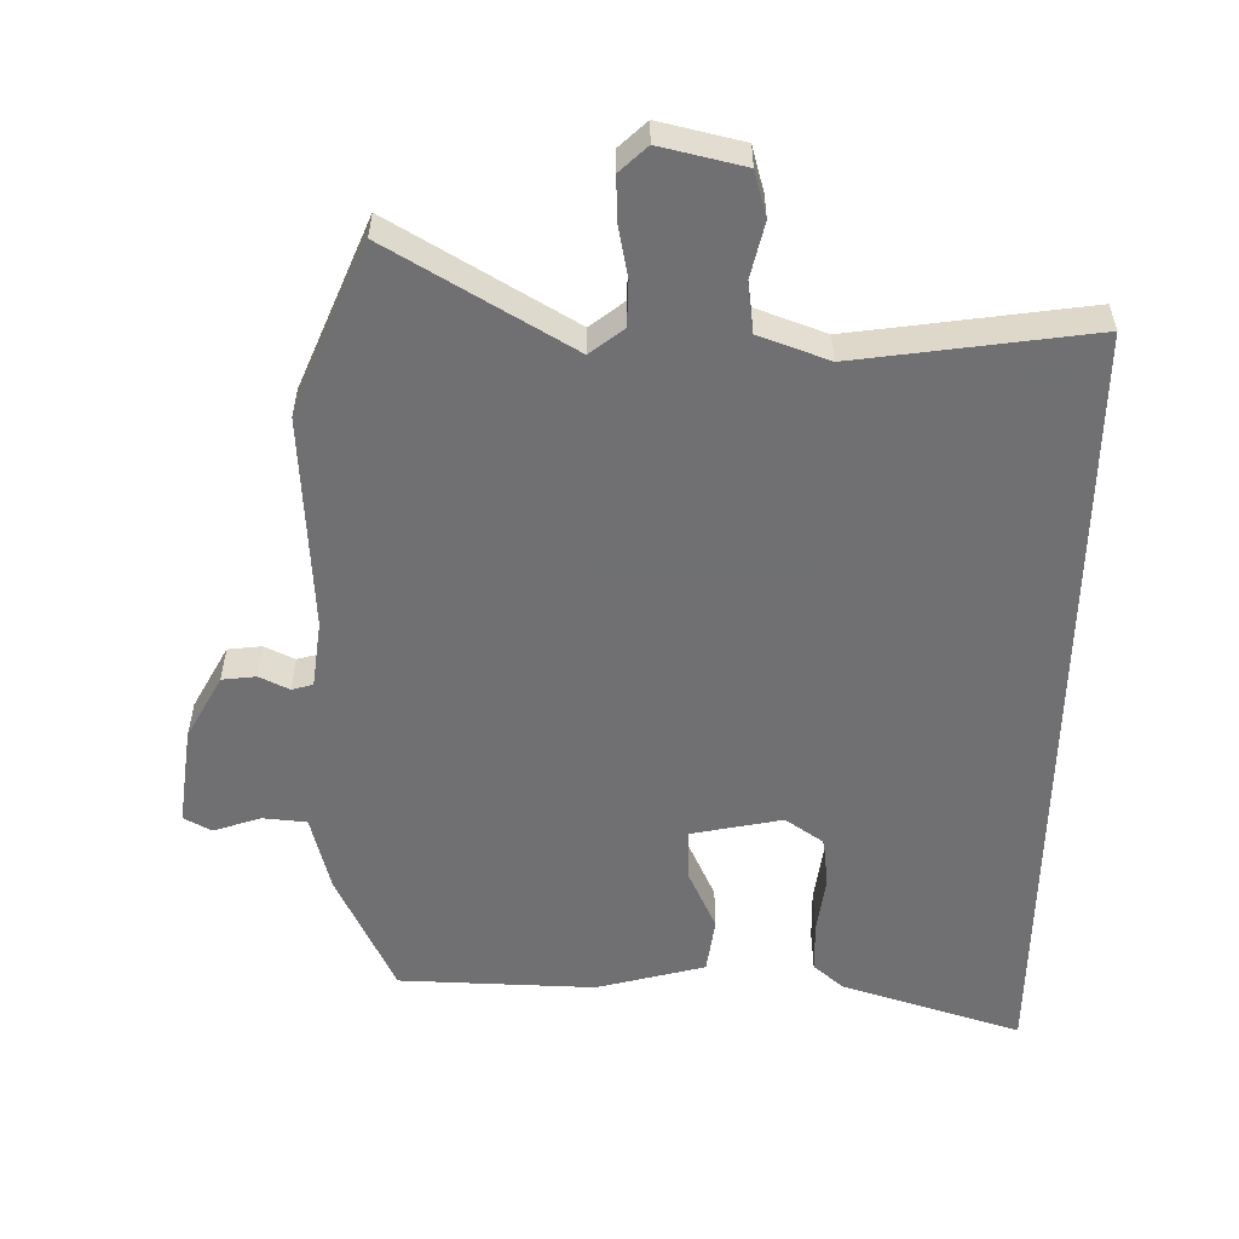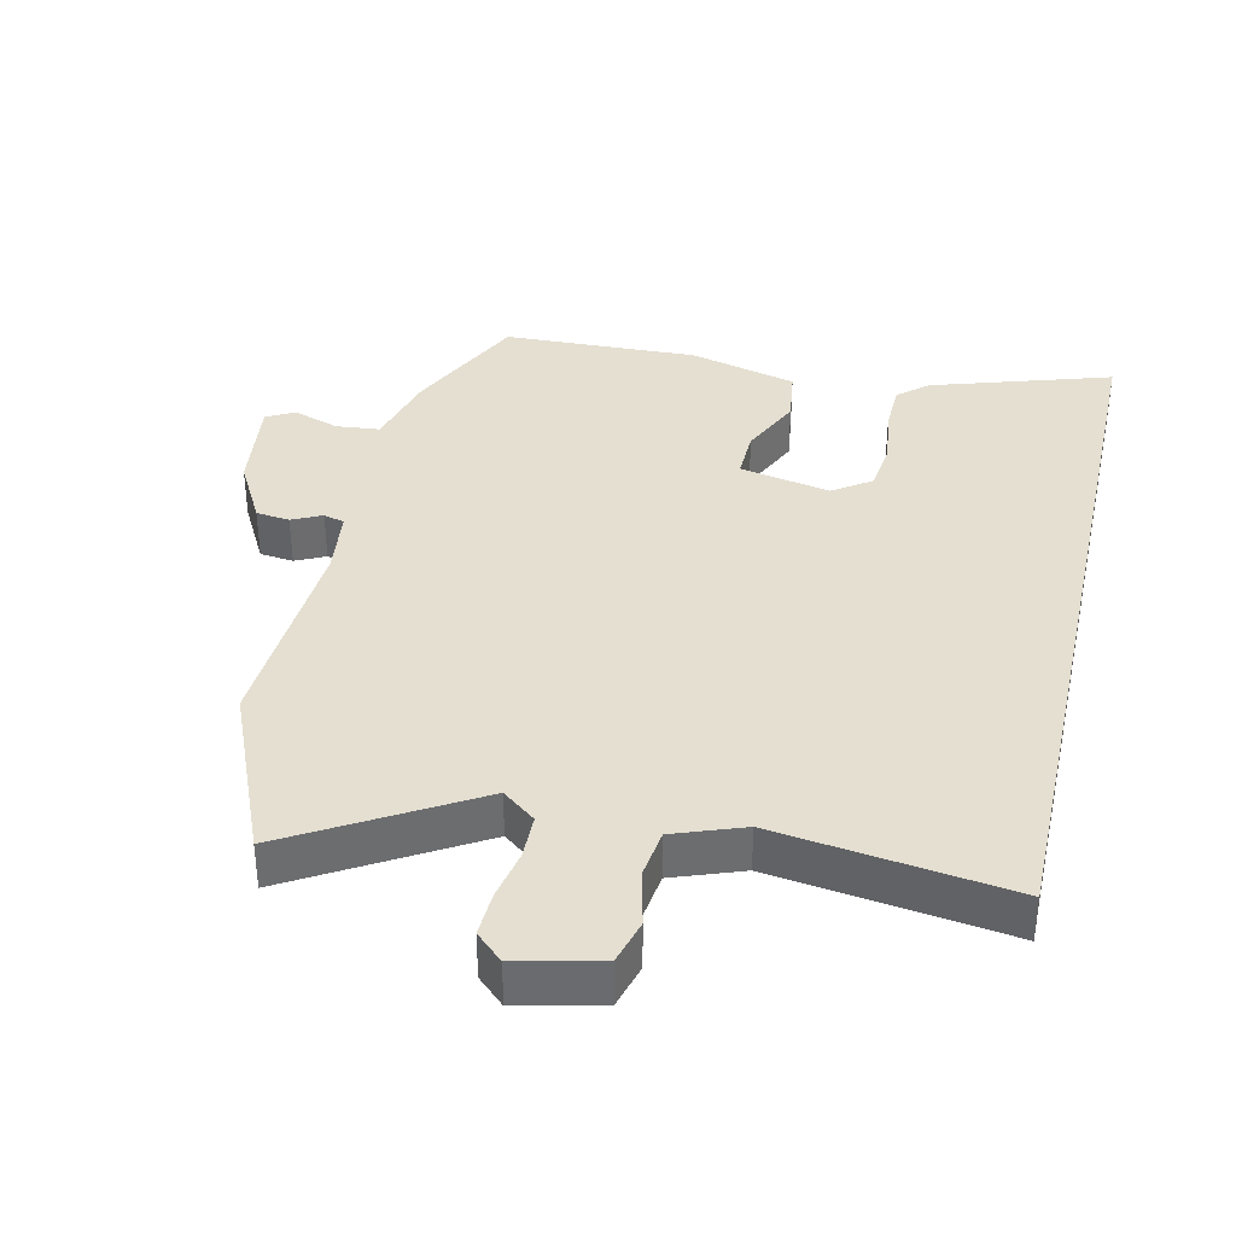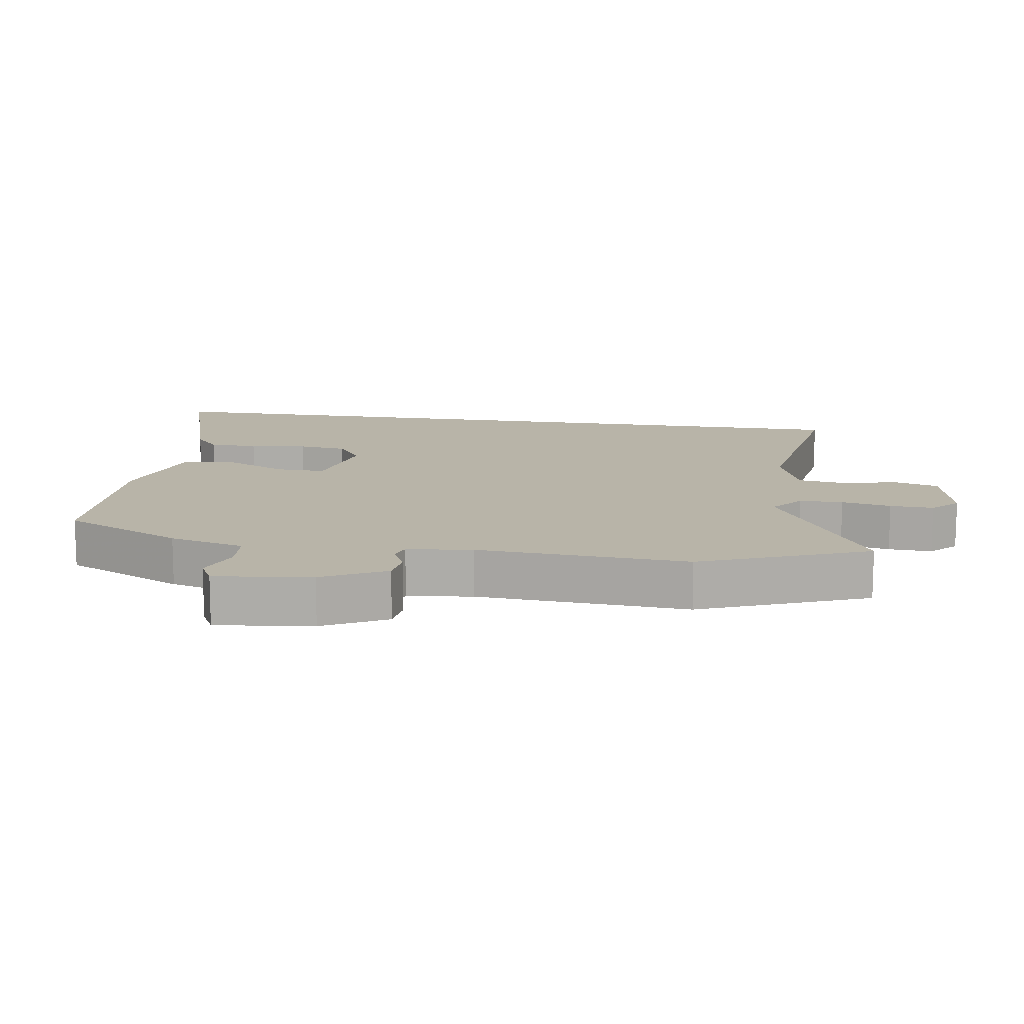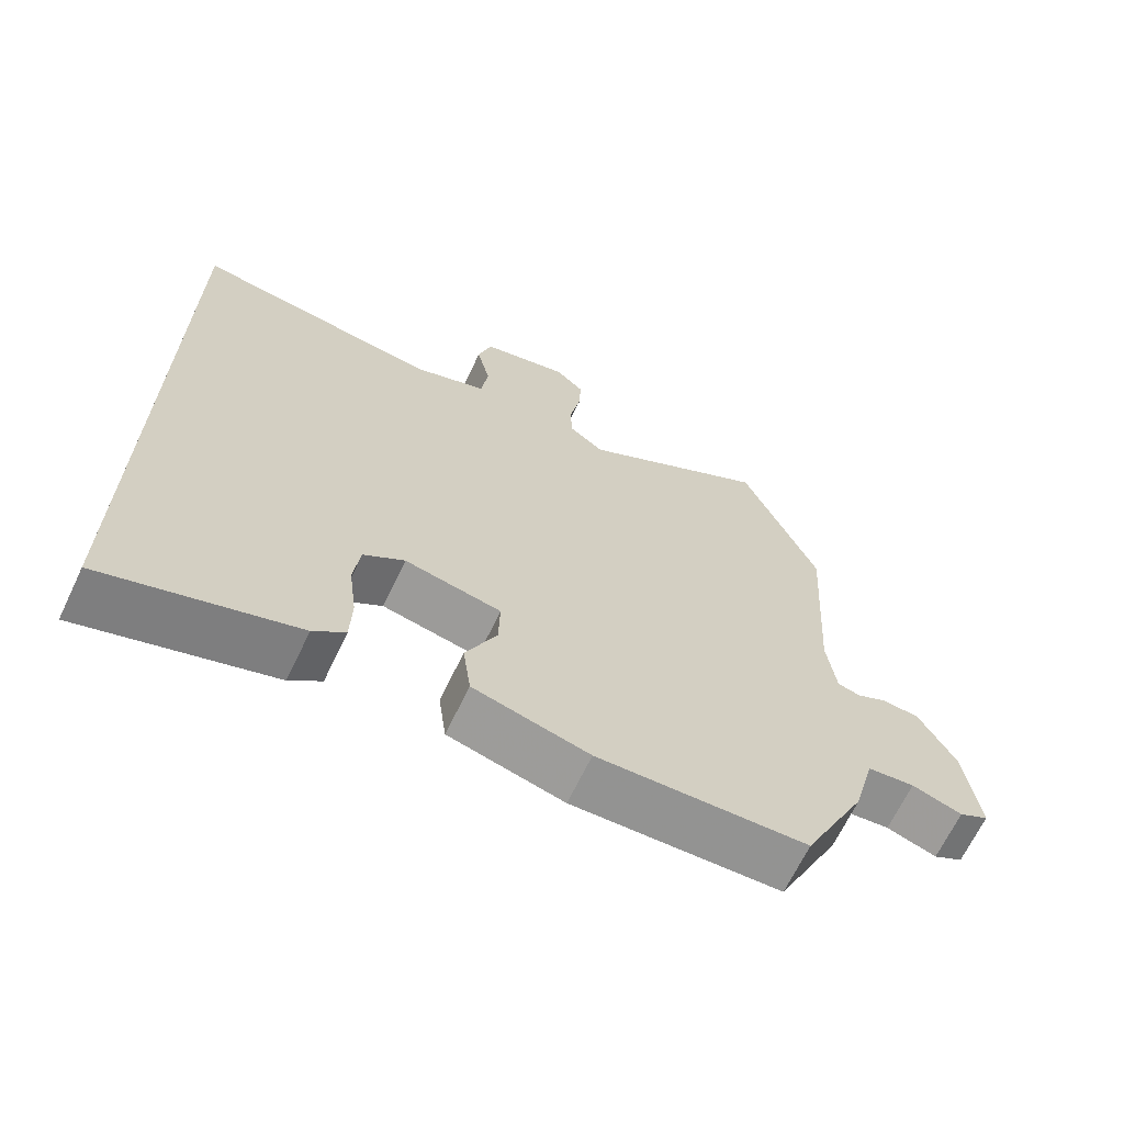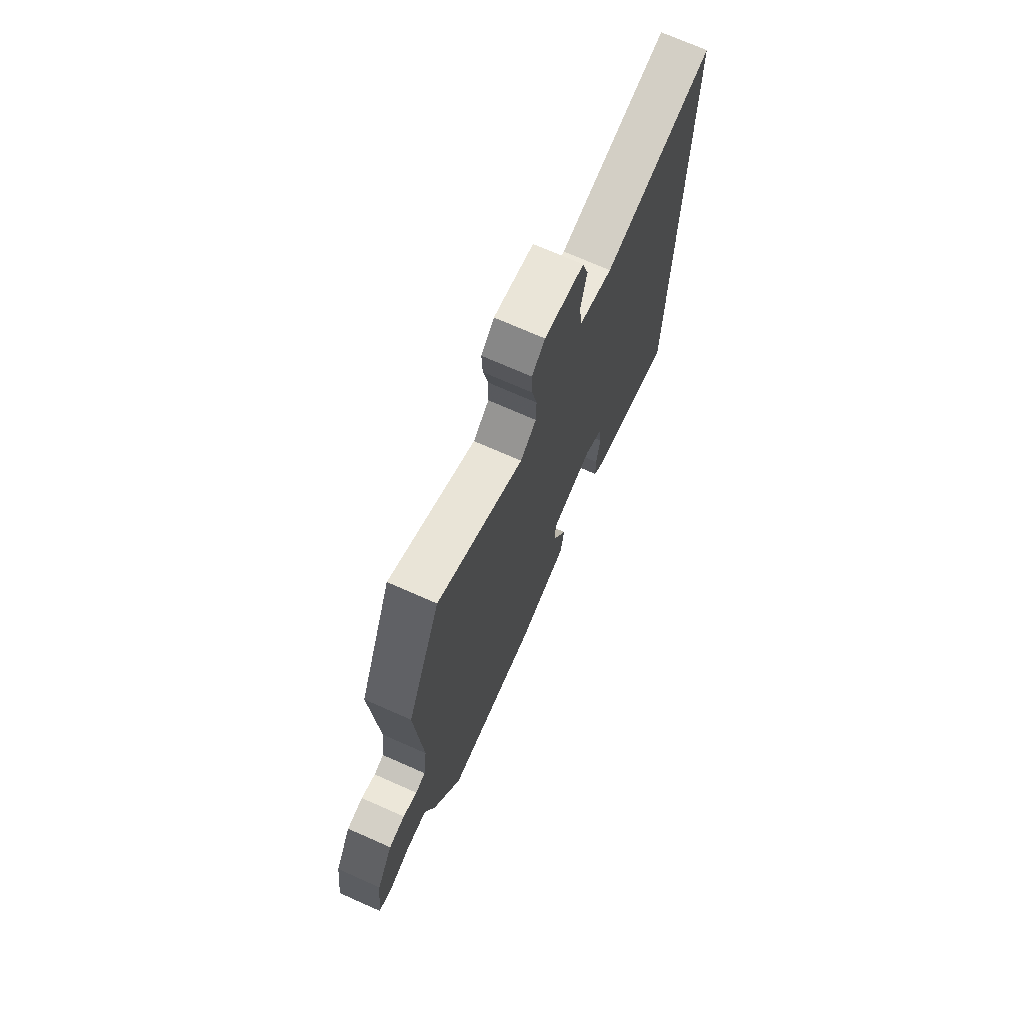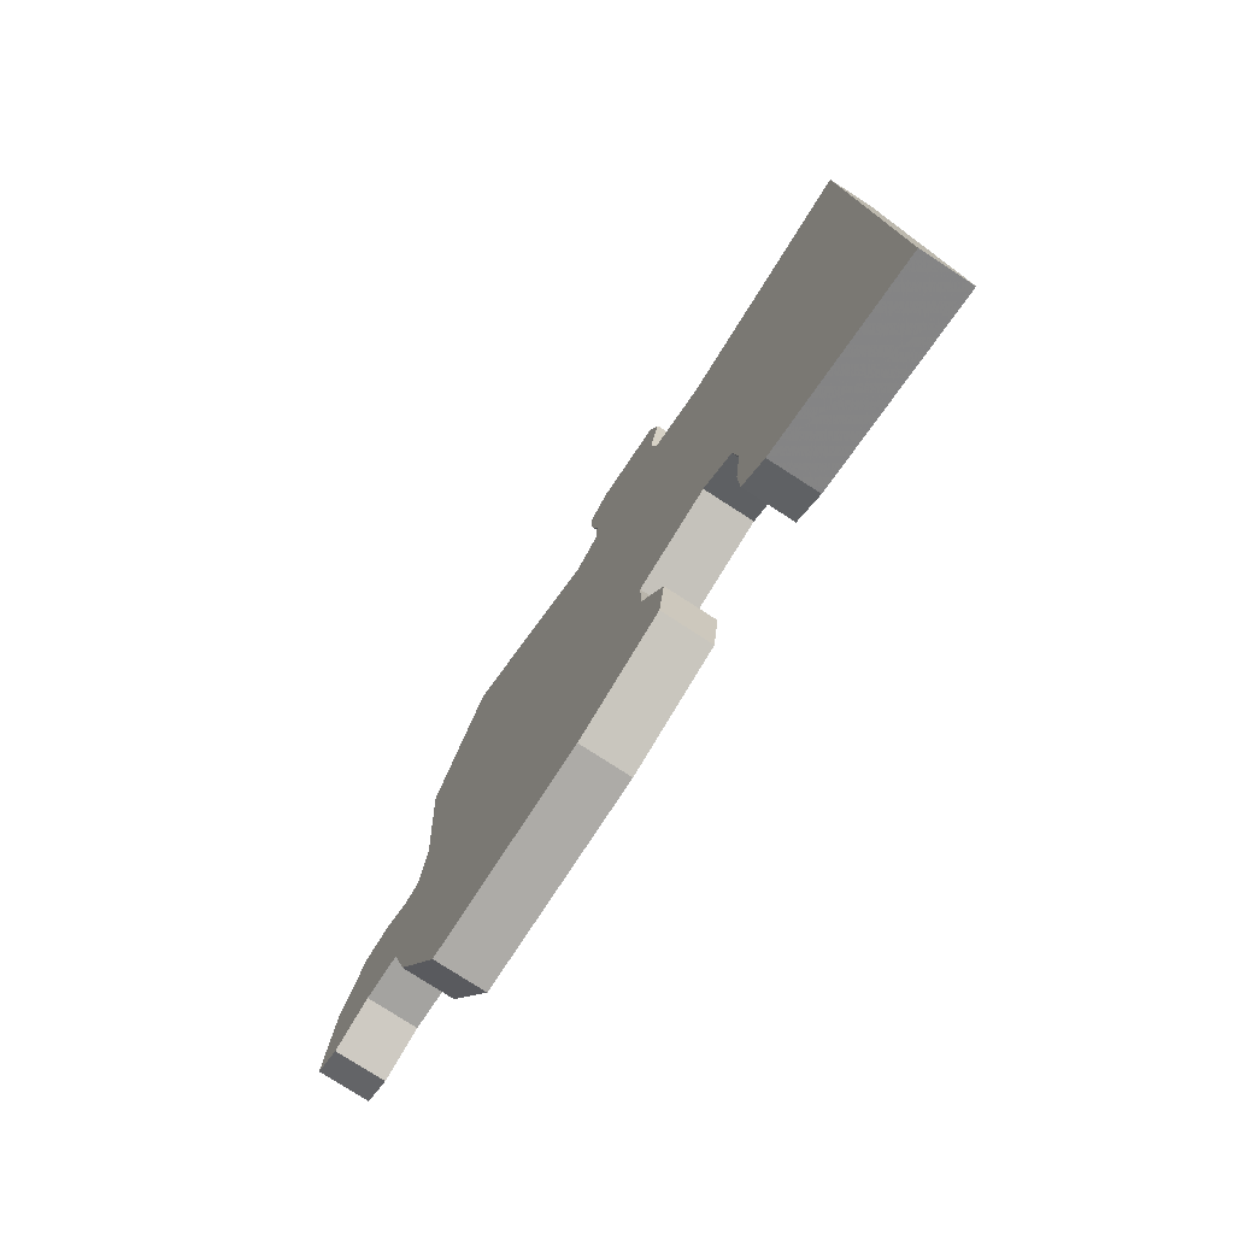
<metadata>
{"format":"obj","ext":"obj","renderer":"f3d","projection":"perspective","resolution":1024,"background":"white","views":[{"elev":-55.0,"azim":-1.1,"up":"+Y"},{"elev":36.6,"azim":12.5,"up":"+Y"},{"elev":13.0,"azim":-80.9,"up":"+Y"},{"elev":-67.1,"azim":154.4,"up":"+Z"},{"elev":72.7,"azim":-66.2,"up":"+Z"},{"elev":-77.9,"azim":57.1,"up":"+Z"}]}
</metadata>
<code>
v 0.5 0.07 0.589
v 0.5 0.07 -0.588
v 0.234 0.07 -0.505
v 0.19 0.07 -0.467
v 0.188 0.07 -0.393
v 0.199 0.07 -0.306
v 0.19 0.07 -0.232
v 0.133 0.07 -0.193
v -0.001 0.07 -0.221
v 0.001 0.07 -0.296
v 0.044 0.07 -0.388
v 0.033 0.07 -0.471
v -0.127 0.07 -0.514
v -0.416 0.07 -0.506
v -0.503 0.07 -0.324
v -0.533 0.07 -0.21
v -0.598 0.07 -0.204
v -0.667 0.07 -0.228
v -0.708 0.07 -0.206
v -0.69 0.07 -0.06
v -0.639 0.07 0.035
v -0.589 0.07 0.041
v -0.545 0.07 0.02
v -0.514 0.07 0.029
v -0.502 0.07 0.128
v -0.522 0.07 0.446
v -0.418 0.07 0.698
v -0.153 0.07 0.543
v -0.104 0.07 0.582
v -0.103 0.07 0.648
v -0.118 0.07 0.723
v -0.121 0.07 0.789
v -0.081 0.07 0.827
v 0.042 0.07 0.799
v 0.061 0.07 0.732
v 0.042 0.07 0.649
v 0.052 0.07 0.576
v 0.155 0.07 0.539
v 0.5 0 0.589
v 0.5 0 -0.588
v 0.234 0 -0.505
v 0.19 0 -0.467
v 0.188 0 -0.393
v 0.199 0 -0.306
v 0.19 0 -0.232
v 0.133 0 -0.193
v -0.001 0 -0.221
v 0.001 0 -0.296
v 0.044 0 -0.388
v 0.033 0 -0.471
v -0.127 0 -0.514
v -0.416 0 -0.506
v -0.503 0 -0.324
v -0.533 0 -0.21
v -0.598 0 -0.204
v -0.667 0 -0.228
v -0.708 0 -0.206
v -0.69 0 -0.06
v -0.639 0 0.035
v -0.589 0 0.041
v -0.545 0 0.02
v -0.514 0 0.029
v -0.502 0 0.128
v -0.522 0 0.446
v -0.418 0 0.698
v -0.153 0 0.543
v -0.104 0 0.582
v -0.103 0 0.648
v -0.118 0 0.723
v -0.121 0 0.789
v -0.081 0 0.827
v 0.042 0 0.799
v 0.061 0 0.732
v 0.042 0 0.649
v 0.052 0 0.576
v 0.155 0 0.539
f 34 35 36
f 33 34 36
f 32 33 36
f 31 32 36
f 30 31 36
f 29 30 36 37
f 28 29 37 38
f 25 26 27 28
f 24 25 28 38
f 21 22 23
f 20 21 23
f 19 20 23
f 18 19 23
f 17 18 23
f 16 17 23 24
f 15 16 24
f 14 15 24
f 13 14 24
f 12 13 24
f 11 12 24
f 10 11 24
f 9 10 24
f 24 38 1
f 9 24 1
f 8 9 1
f 4 5 6
f 3 4 6
f 2 3 6
f 1 2 6
f 1 6 7
f 1 7 8
f 74 73 72
f 74 72 71
f 74 71 70
f 74 70 69
f 74 69 68
f 75 74 68 67
f 76 75 67 66
f 66 65 64 63
f 76 66 63 62
f 61 60 59
f 61 59 58
f 61 58 57
f 61 57 56
f 61 56 55
f 62 61 55 54
f 62 54 53
f 62 53 52
f 62 52 51
f 62 51 50
f 62 50 49
f 62 49 48
f 62 48 47
f 39 76 62
f 39 62 47
f 39 47 46
f 44 43 42
f 44 42 41
f 44 41 40
f 44 40 39
f 45 44 39
f 46 45 39
f 1 39 40 2
f 2 40 41 3
f 3 41 42 4
f 4 42 43 5
f 5 43 44 6
f 6 44 45 7
f 7 45 46 8
f 8 46 47 9
f 9 47 48 10
f 10 48 49 11
f 11 49 50 12
f 12 50 51 13
f 13 51 52 14
f 14 52 53 15
f 15 53 54 16
f 16 54 55 17
f 17 55 56 18
f 18 56 57 19
f 19 57 58 20
f 20 58 59 21
f 21 59 60 22
f 22 60 61 23
f 23 61 62 24
f 24 62 63 25
f 25 63 64 26
f 26 64 65 27
f 27 65 66 28
f 28 66 67 29
f 29 67 68 30
f 30 68 69 31
f 31 69 70 32
f 32 70 71 33
f 33 71 72 34
f 34 72 73 35
f 35 73 74 36
f 36 74 75 37
f 37 75 76 38
f 38 76 39 1

</code>
